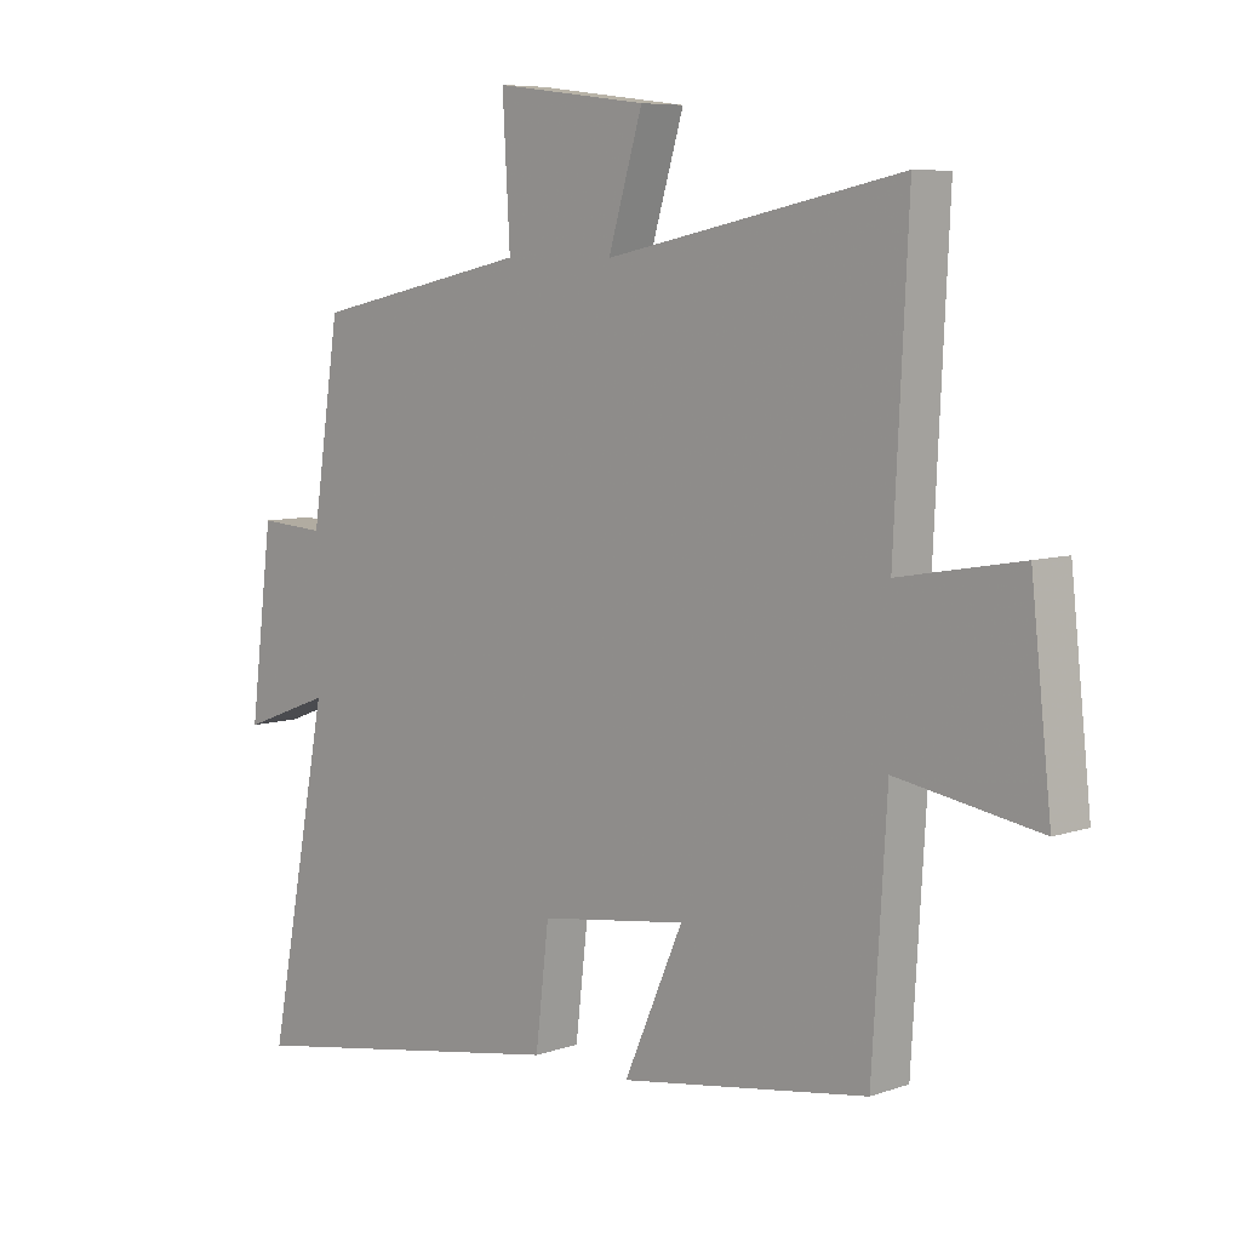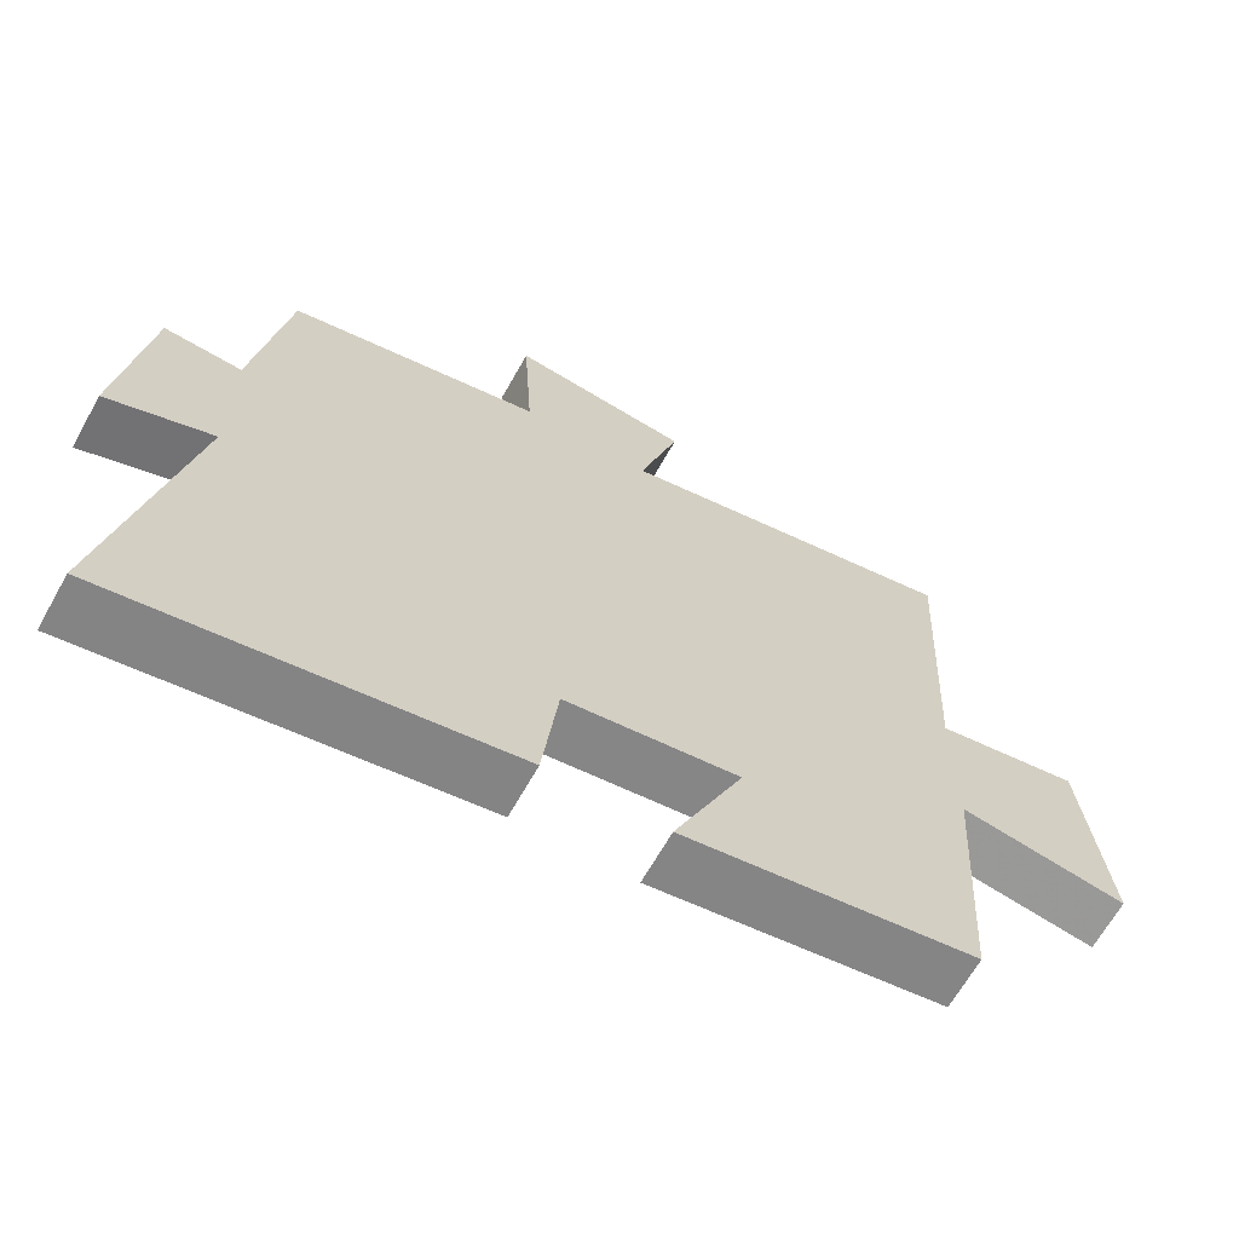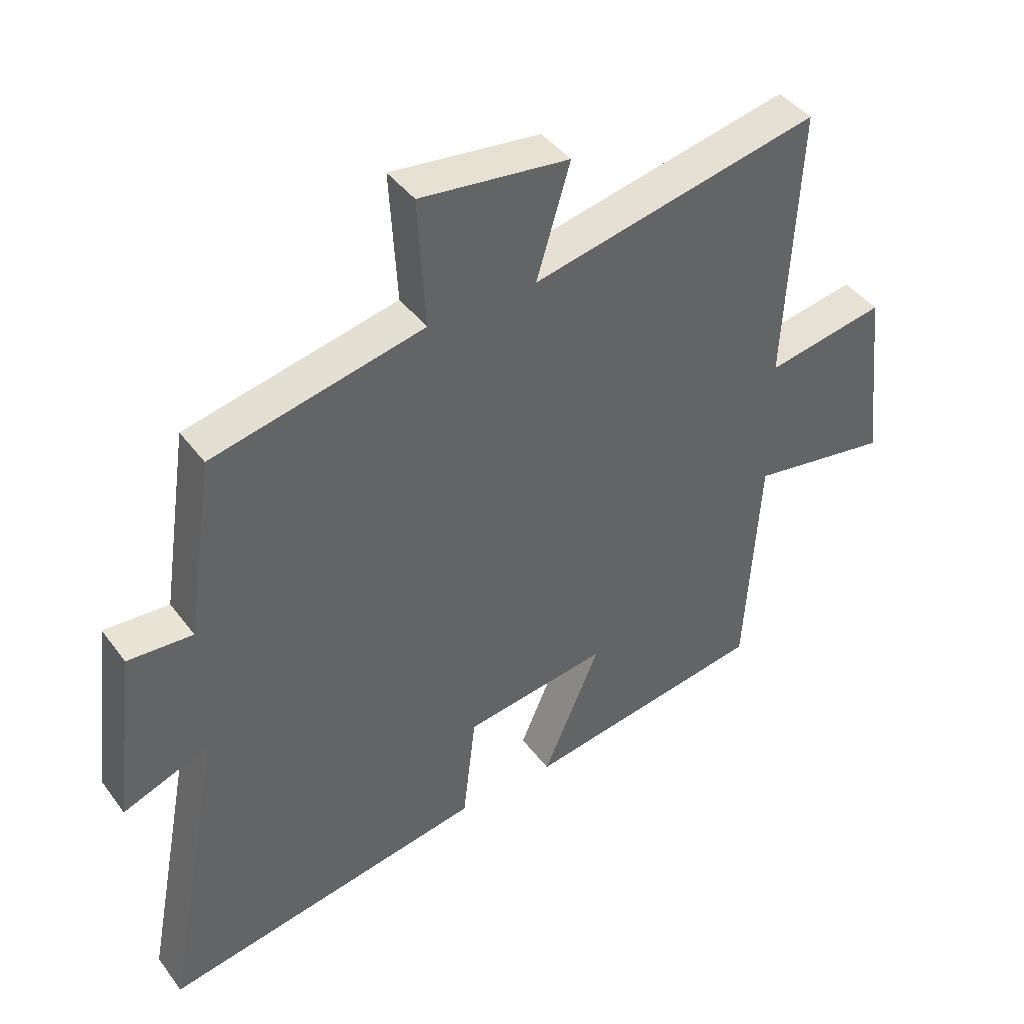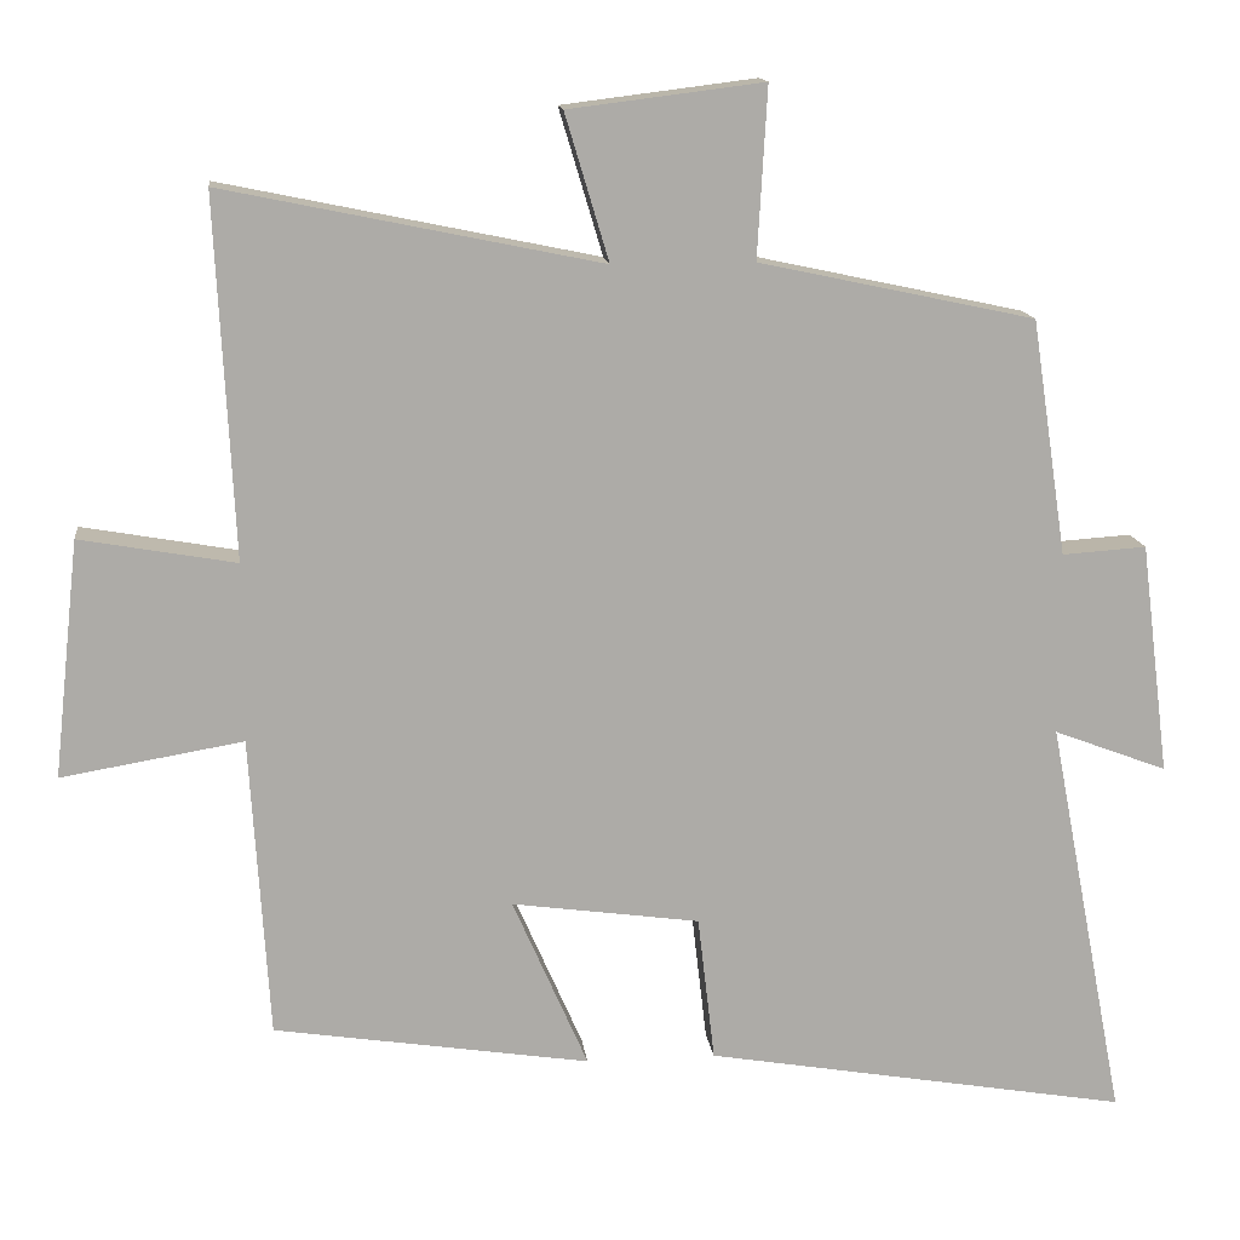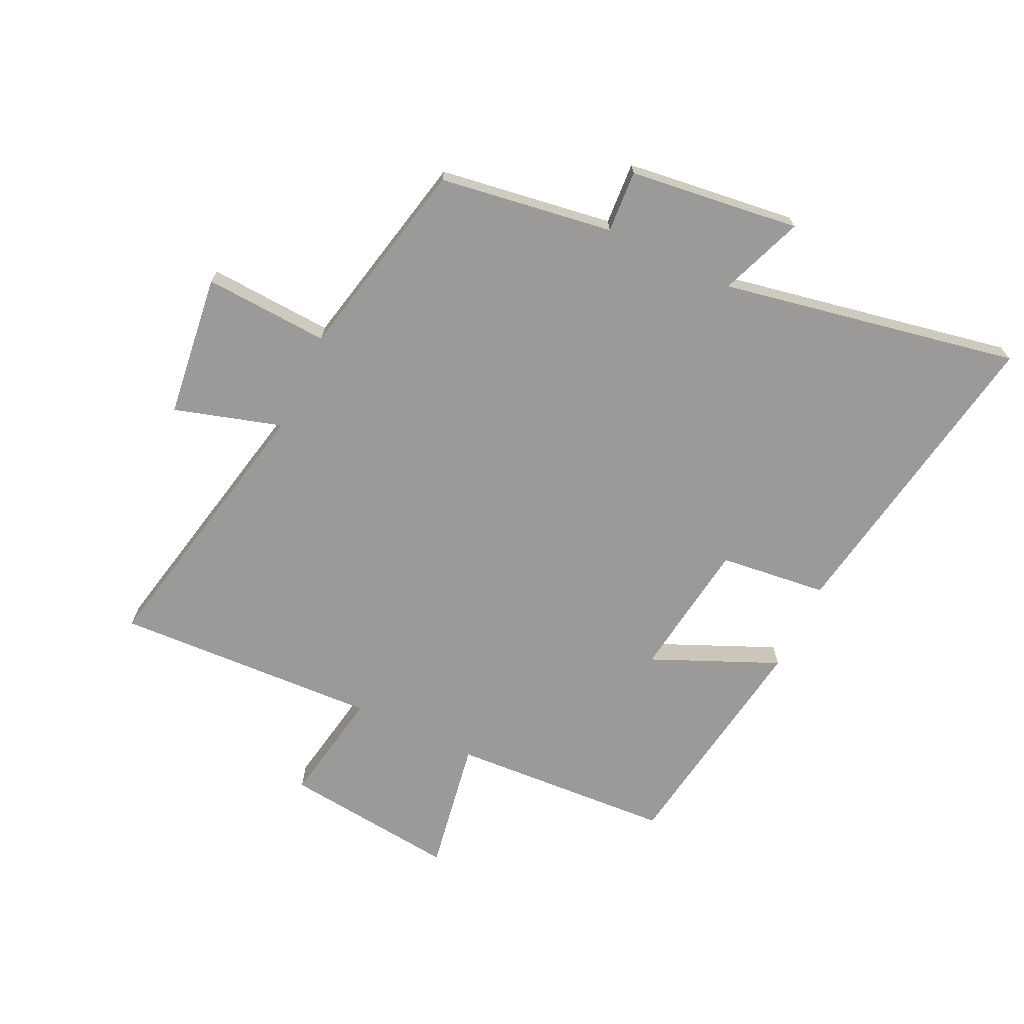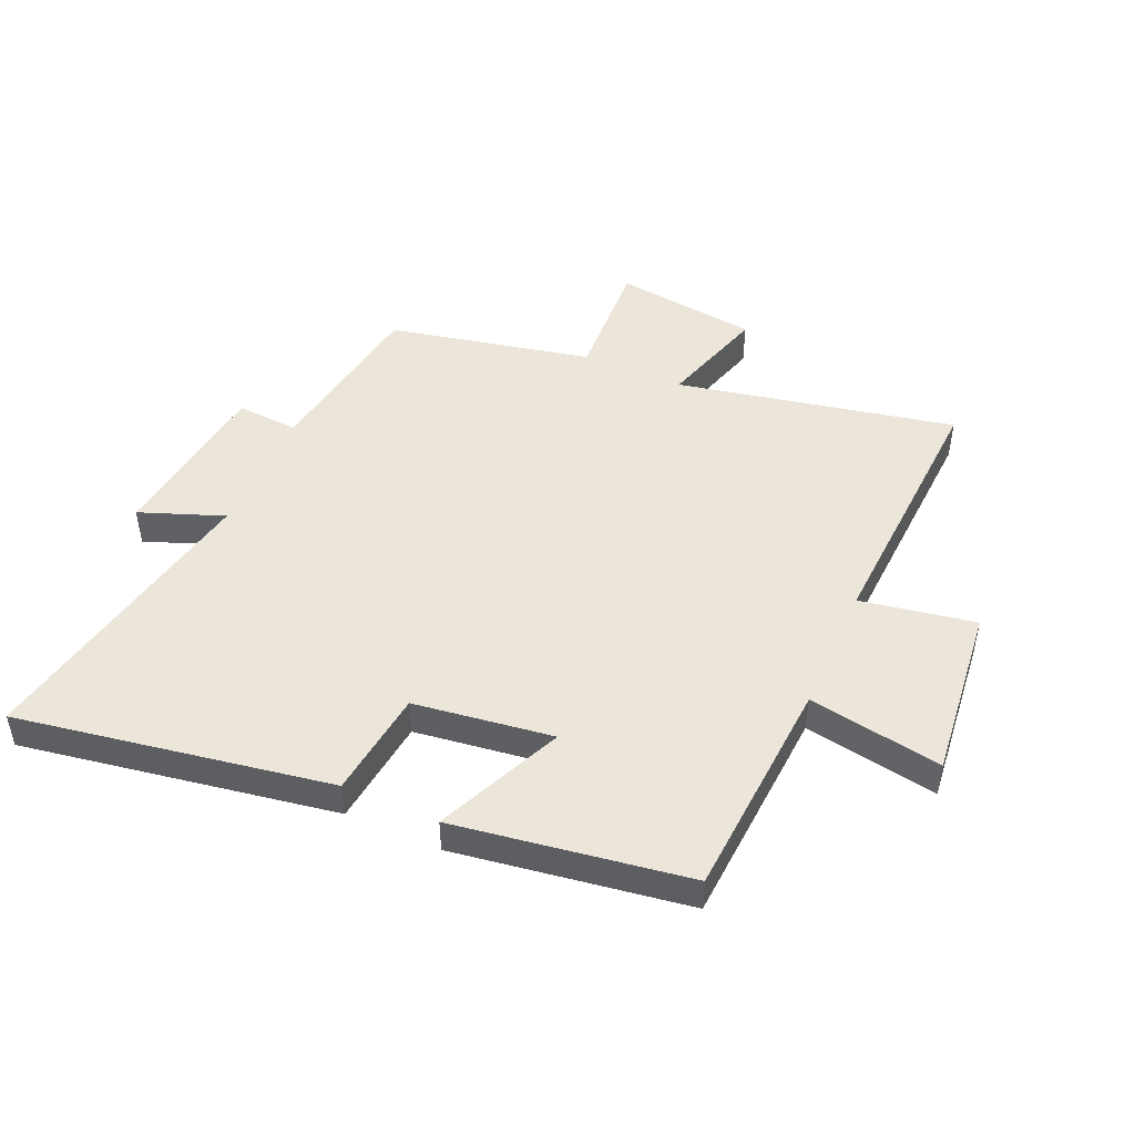
<metadata>
{"format":"obj","ext":"obj","renderer":"f3d","projection":"perspective","resolution":1024,"background":"white","views":[{"elev":7.2,"azim":-134.8,"up":"+Z"},{"elev":-65.7,"azim":150.7,"up":"+Z"},{"elev":42.5,"azim":146.4,"up":"+Z"},{"elev":14.0,"azim":-6.7,"up":"+Z"},{"elev":-69.5,"azim":64.5,"up":"+Y"},{"elev":47.7,"azim":-156.1,"up":"+Y"}]}
</metadata>
<code>
v -0.522 0.07 0.596
v -0.058 0.07 0.5
v -0.112 0.07 0.68
v 0.128 0.07 0.71
v 0.116 0.07 0.5
v 0.456 0.07 0.427
v 0.5 0.07 0.136
v 0.604 0.07 0.143
v 0.64 0.07 -0.143
v 0.5 0.07 -0.09
v 0.596 0.07 -0.589
v 0.073 0.07 -0.5
v 0.052 0.07 -0.32
v -0.18 0.07 -0.288
v -0.087 0.07 -0.5
v -0.477 0.07 -0.44
v -0.5 0.07 -0.068
v -0.724 0.07 -0.106
v -0.692 0.07 0.186
v -0.5 0.07 0.152
v -0.522 0 0.596
v -0.058 0 0.5
v -0.112 0 0.68
v 0.128 0 0.71
v 0.116 0 0.5
v 0.456 0 0.427
v 0.5 0 0.136
v 0.604 0 0.143
v 0.64 0 -0.143
v 0.5 0 -0.09
v 0.596 0 -0.589
v 0.073 0 -0.5
v 0.052 0 -0.32
v -0.18 0 -0.288
v -0.087 0 -0.5
v -0.477 0 -0.44
v -0.5 0 -0.068
v -0.724 0 -0.106
v -0.692 0 0.186
v -0.5 0 0.152
f 17 18 19 20
f 15 16 17 20
f 14 15 20
f 13 14 20 1
f 10 11 12 13
f 10 13 1 2
f 7 8 9 10
f 5 6 7 10
f 5 10 2 3
f 3 4 5
f 40 39 38 37
f 40 37 36 35
f 40 35 34
f 21 40 34 33
f 33 32 31 30
f 22 21 33 30
f 30 29 28 27
f 30 27 26 25
f 23 22 30 25
f 25 24 23
f 1 21 22 2
f 2 22 23 3
f 3 23 24 4
f 4 24 25 5
f 5 25 26 6
f 6 26 27 7
f 7 27 28 8
f 8 28 29 9
f 9 29 30 10
f 10 30 31 11
f 11 31 32 12
f 12 32 33 13
f 13 33 34 14
f 14 34 35 15
f 15 35 36 16
f 16 36 37 17
f 17 37 38 18
f 18 38 39 19
f 19 39 40 20
f 20 40 21 1

</code>
